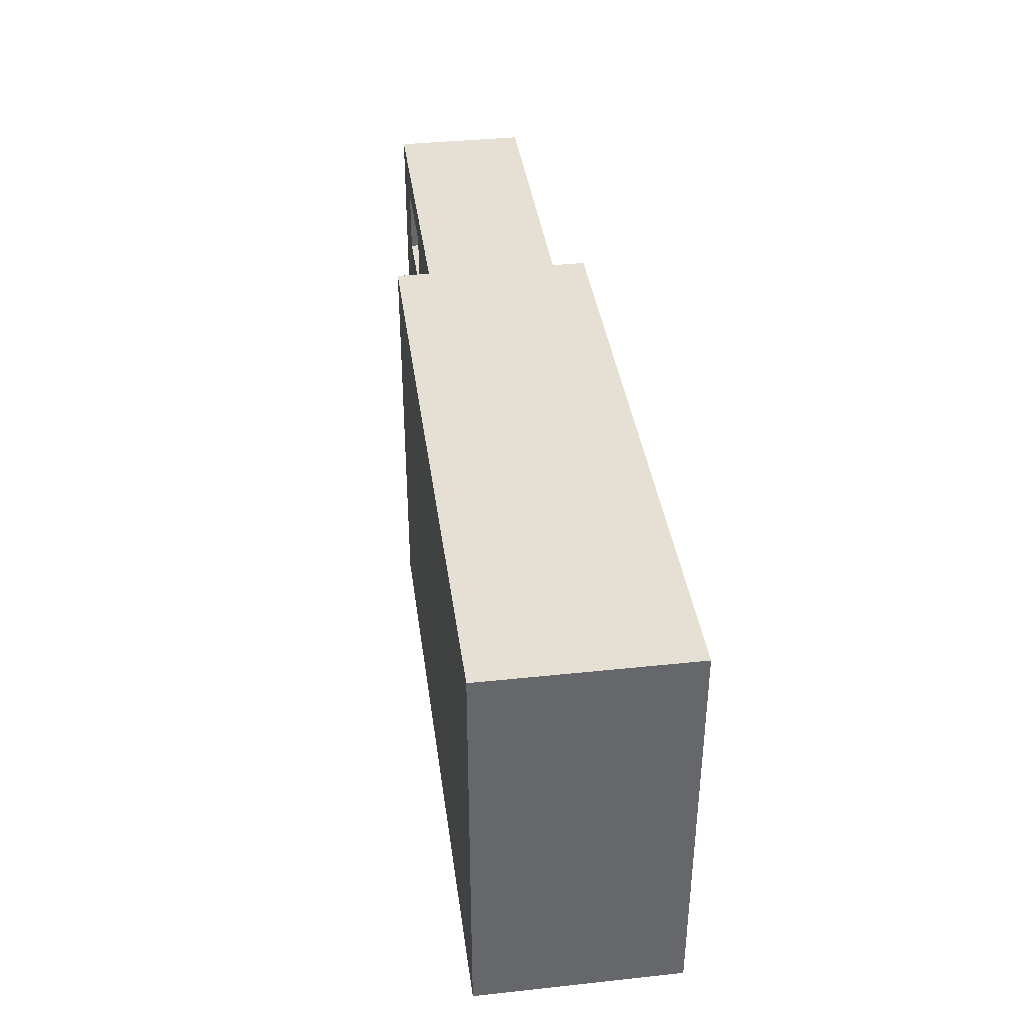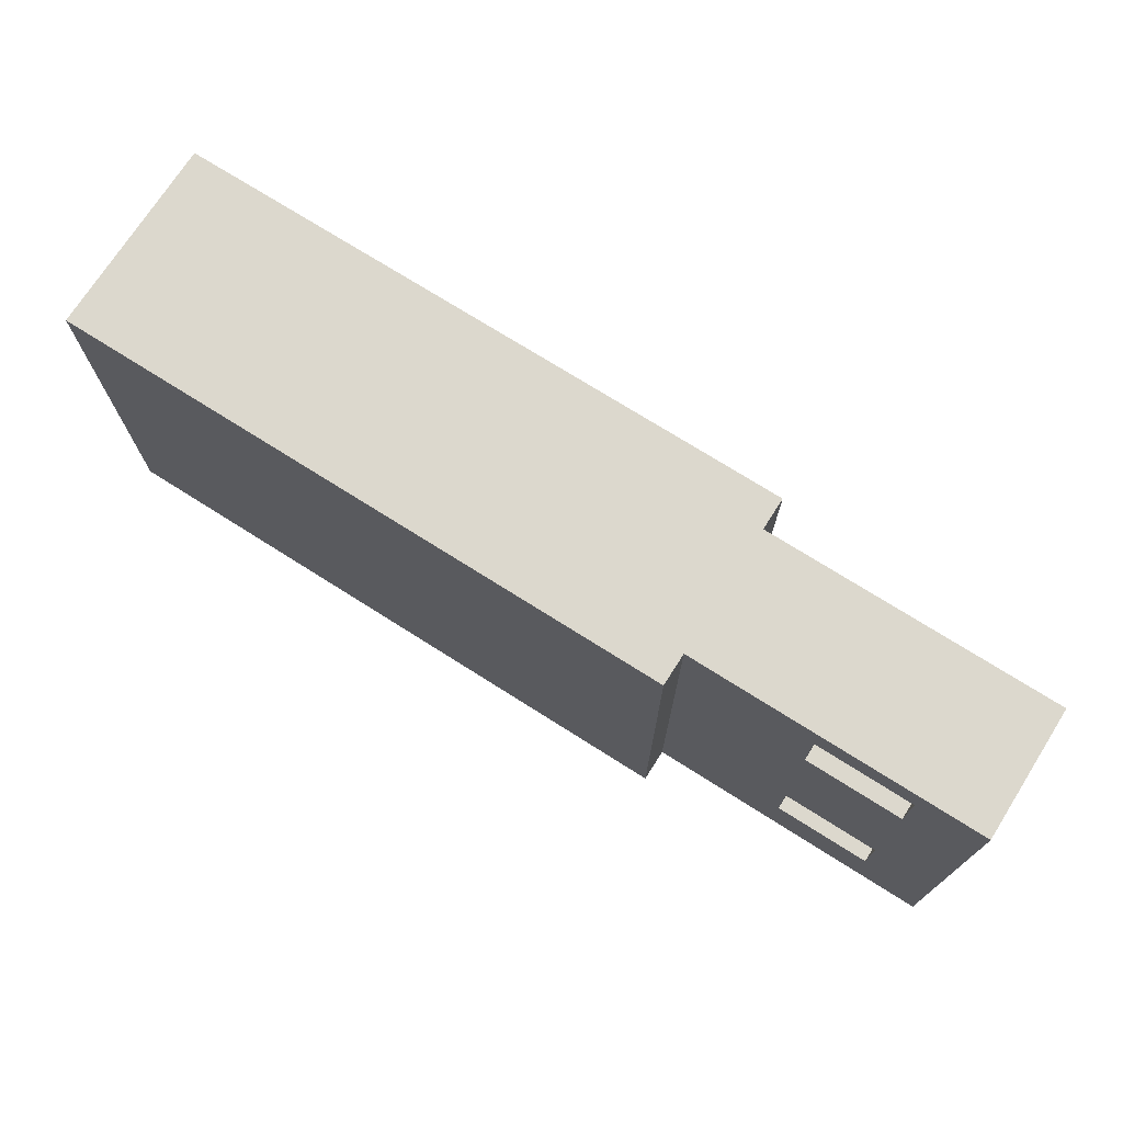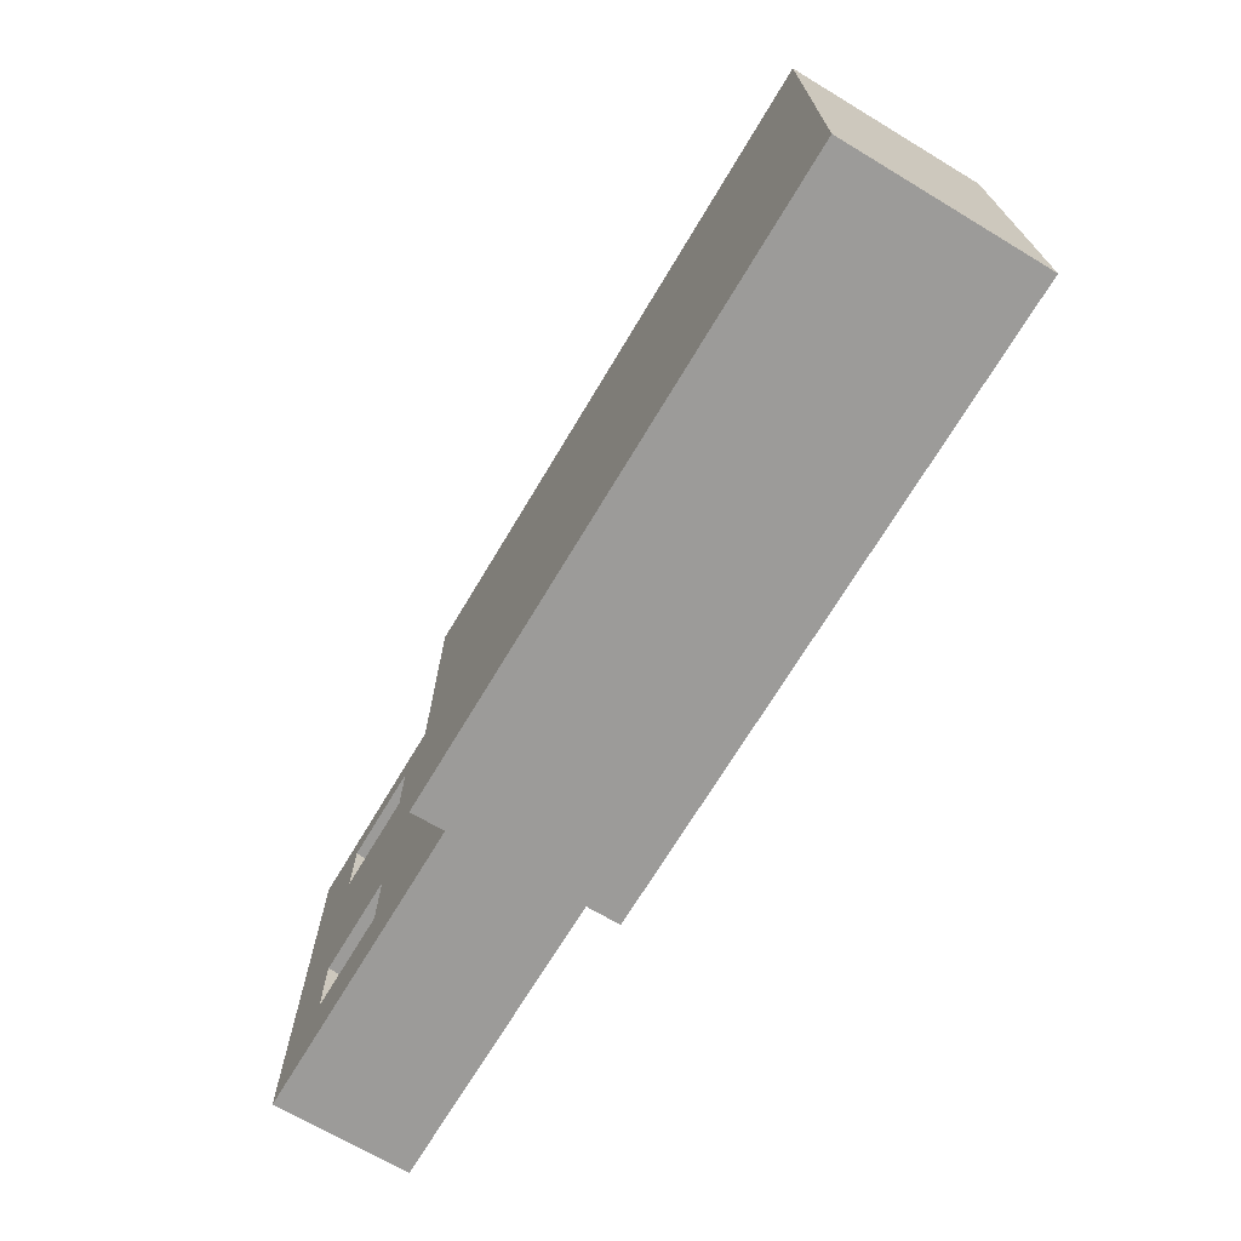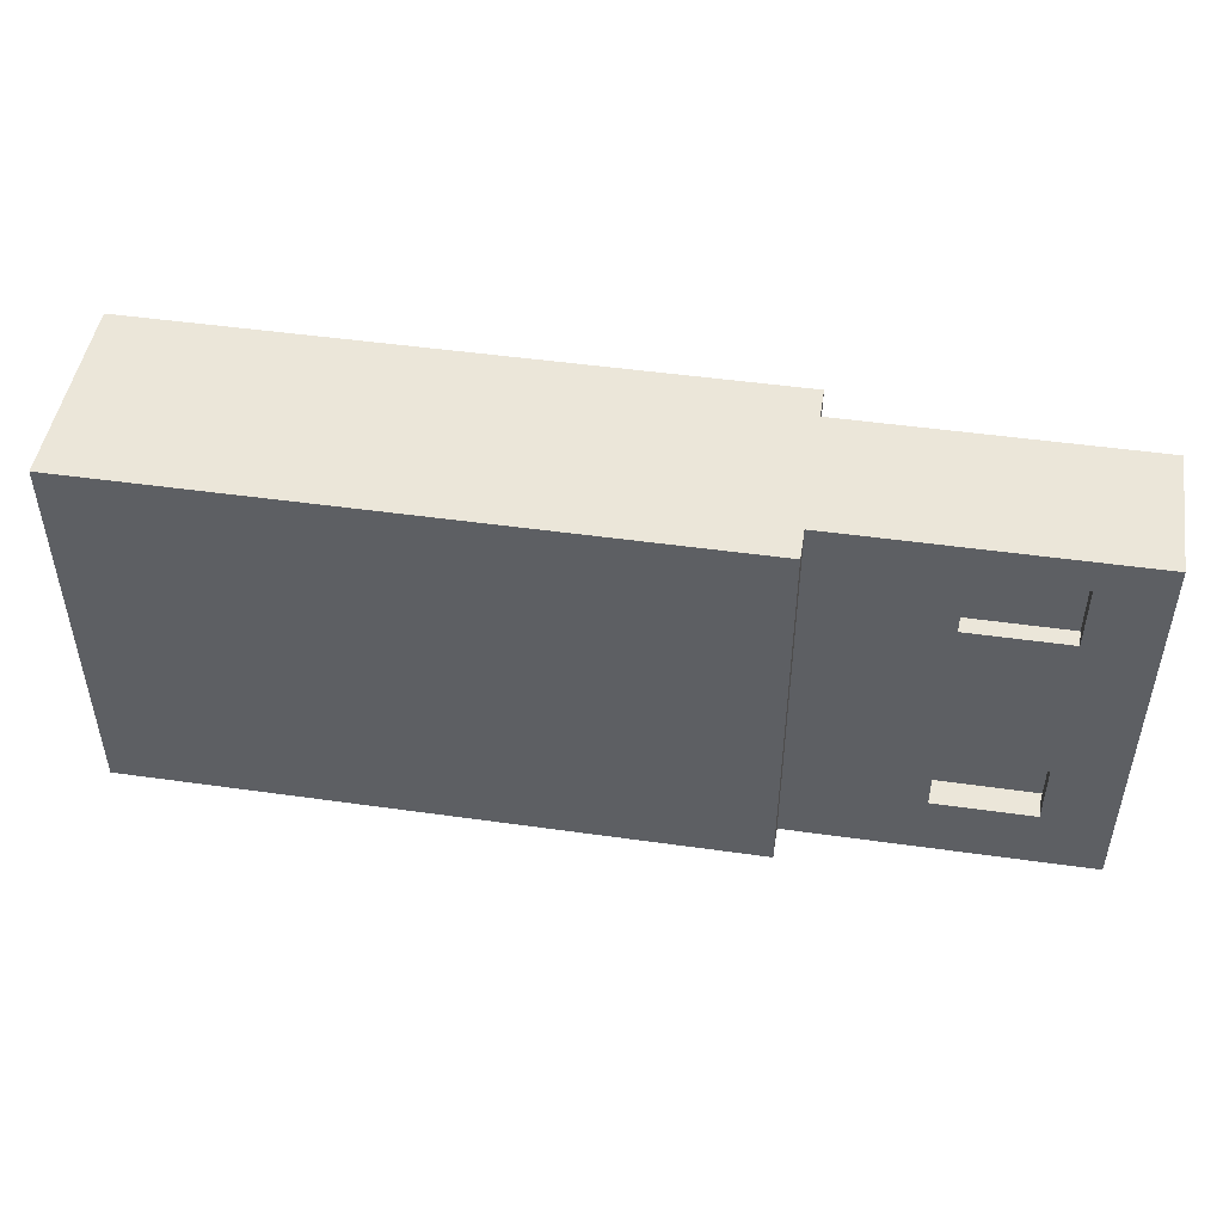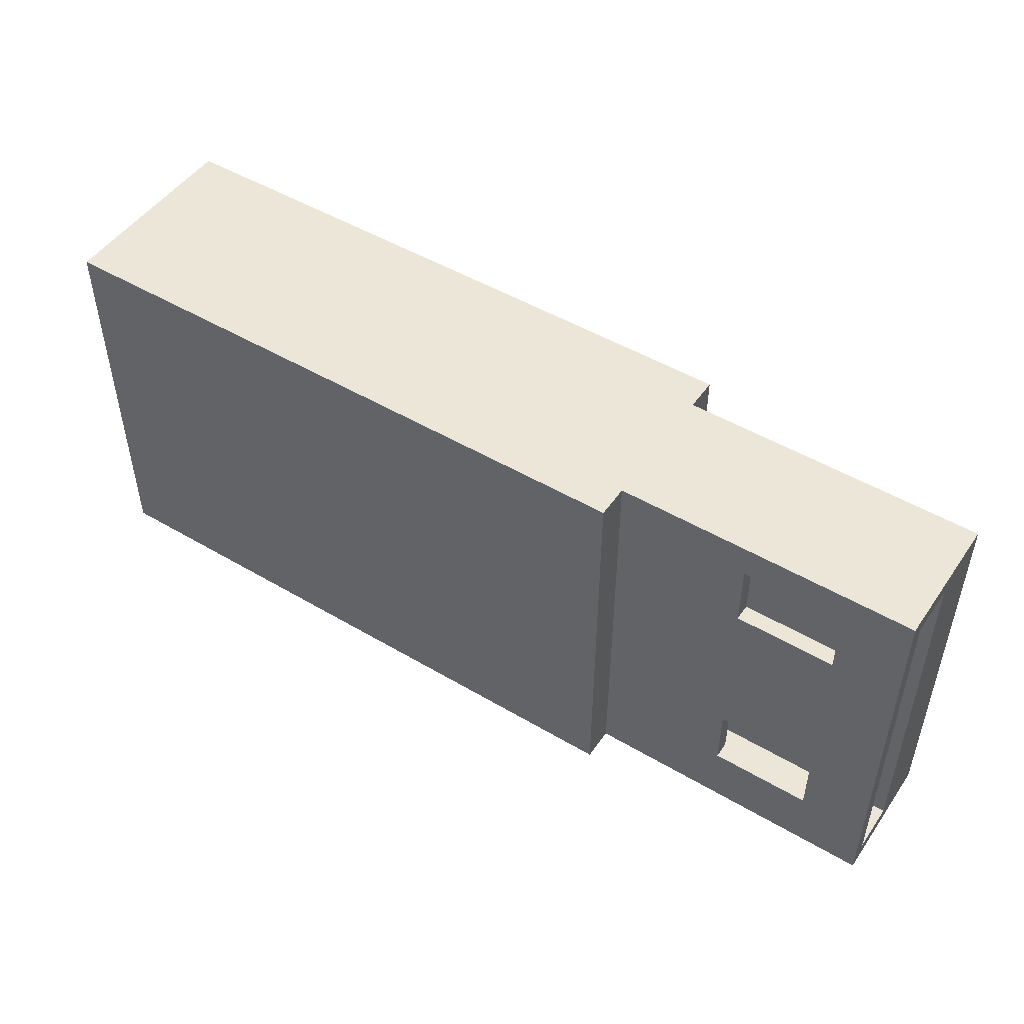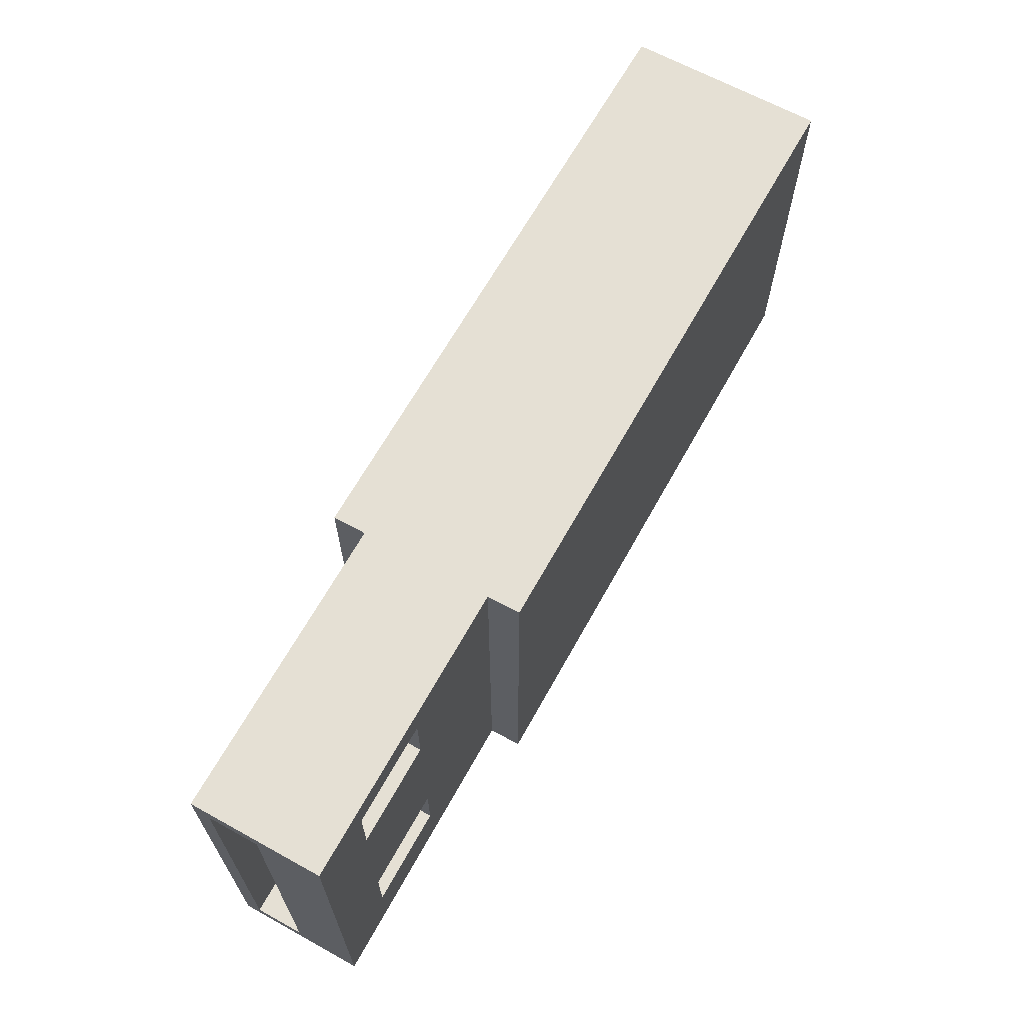
<metadata>
{"format":"obj","ext":"obj","renderer":"f3d","projection":"perspective","resolution":1024,"background":"white","views":[{"elev":38.2,"azim":82.3,"up":"+Z"},{"elev":72.6,"azim":-147.6,"up":"+Z"},{"elev":-69.7,"azim":59.1,"up":"+Z"},{"elev":48.0,"azim":-171.0,"up":"+Z"},{"elev":49.0,"azim":-146.7,"up":"+Z"},{"elev":65.4,"azim":-61.0,"up":"+Z"}]}
</metadata>
<code>
v -18 3 5.5
v -18 4.5 5.5
v -9 4.5 5.5
v -9 3 5.5
v -13 4.5 3
v -16 4.5 3
v -16 4.5 5
v -13 4.5 5
v -16 4.5 -4
v -16 4.5 -2
v -13 4.5 -2
v -13 4.5 -4
v -18 4.5 5.5
v -18 4.5 -5.5
v -9 4.5 -5.5
v -9 4.5 5.5
v -18 4.5 -5.5
v -18 3 -5.5
v -9 3 -5.5
v -9 4.5 -5.5
v -16 3 3
v -13 3 3
v -13 3 5
v -16 3 5
v -16 3 -2
v -16 3 -4
v -13 3 -4
v -13 3 -2
v -18 3 -5.5
v -18 3 5.5
v -9 3 5.5
v -9 3 -5.5
v -9 3 -5.5
v -9 3 5.5
v -9 4.5 5.5
v -9 4.5 -5.5
v -16 3 5
v -13 3 5
v -13 1 5
v -16 1 5
v -13 4.5 5
v -16 4.5 5
v -16 5 5
v -13 5 5
v -16 3 3
v -16 3 5
v -16 1 5
v -16 1 3
v -16 4.5 5
v -16 4.5 3
v -16 5 3
v -16 5 5
v -13 3 5
v -13 3 3
v -13 1 3
v -13 1 5
v -13 3 3
v -16 3 3
v -16 1 3
v -13 1 3
v -13 3 -2
v -13 3 -4
v -13 1 -4
v -13 1 -2
v -13 4.5 -4
v -13 4.5 -2
v -13 5 -2
v -13 5 -4
v -16 3 -2
v -13 3 -2
v -13 1 -2
v -16 1 -2
v -13 4.5 -2
v -16 4.5 -2
v -16 5 -2
v -13 5 -2
v -13 3 -4
v -16 3 -4
v -16 1 -4
v -13 1 -4
v -16 3 -4
v -16 3 -2
v -16 1 -2
v -16 1 -4
v -16 4.5 3
v -13 4.5 3
v -13 5 3
v -16 5 3
v -13 4.5 3
v -13 4.5 5
v -13 5 5
v -13 5 3
v -16 4.5 -2
v -16 4.5 -4
v -16 5 -4
v -16 5 -2
v -16 4.5 -4
v -13 4.5 -4
v -13 5 -4
v -16 5 -4
v -13 5 5
v -16 5 5
v -16 5 3
v -13 5 3
v -13 5 -4
v -13 5 -2
v -16 5 -2
v -16 5 -4
v -9 5 -6
v -18 5 -6
v -18 5 6
v -9 5 6
v -16 1 5
v -13 1 5
v -13 1 3
v -16 1 3
v -13 1 -2
v -13 1 -4
v -16 1 -4
v -16 1 -2
v -18 1 -6
v -9 1 -6
v -9 1 6
v -18 1 6
v -18 4.5 5.5
v -18 3 5.5
v -18 3 -5.5
v -18 4.5 -5.5
v -18 5 -6
v -18 1 -6
v -18 1 6
v -18 5 6
v -9 5 -6
v -9 5 6
v -9 6 6
v -9 6 -6
v -9 1 6
v -9 1 -6
v -9 0 -6
v -9 0 6
v 10 0 6
v -9 0 6
v -9 0 -6
v 10 0 -6
v -9 0 6
v 10 0 6
v 10 6 6
v -9 6 6
v -9 5 6
v -18 5 6
v -18 1 6
v -9 1 6
v 10 0 6
v 10 0 -6
v 10 6 -6
v 10 6 6
v 10 0 -6
v -9 0 -6
v -9 1 -6
v -18 1 -6
v -18 5 -6
v -9 5 -6
v -9 6 -6
v 10 6 -6
v -9 6 -6
v -9 6 6
v 10 6 6
v 10 6 -6
g 4a7db8d2-e313-11ea-9490-54bf646e7e1f
f 1 2 4
f 4 2 3
g 4a7f667e-e313-11ea-a53e-54bf646e7e1f
f 6 10 5
f 5 10 11
f 5 11 16
f 16 11 15
f 15 11 12
f 15 12 14
f 14 12 9
f 14 9 10
f 10 6 13
f 13 6 7
f 13 7 8
f 13 8 16
f 16 8 5
f 13 14 10
g 4a80ed0a-e313-11ea-bcc8-54bf646e7e1f
f 17 18 20
f 20 18 19
g 4a829acc-e313-11ea-9757-54bf646e7e1f
f 22 28 21
f 21 28 25
f 21 25 30
f 30 25 29
f 29 25 26
f 29 26 27
f 28 22 31
f 31 22 23
f 31 23 30
f 30 23 24
f 30 24 21
f 29 27 32
f 32 27 28
f 32 28 31
g 4a84486e-e313-11ea-b06f-54bf646e7e1f
f 33 34 36
f 36 34 35
g 4a3d7c02-e313-11ea-99ea-54bf646e7e1f
f 37 38 40
f 40 38 39
g 64508c02-2cc7-3be2-abf0-2f60c8154326
f 41 42 44
f 44 42 43
g 4a3cb8ba-e313-11ea-ae12-54bf646e7e1f
f 45 46 48
f 48 46 47
g e6dedcee-dd5f-34af-ab80-8797d5dde569
f 49 50 52
f 52 50 51
g 4a3e183e-e313-11ea-afeb-54bf646e7e1f
f 53 54 56
f 56 54 55
g 4a3bf55e-e313-11ea-8308-54bf646e7e1f
f 57 58 60
f 60 58 59
g 649e158a-de2e-36e1-acee-604baba974cc
f 61 62 64
f 64 62 63
g 4a40fe86-e313-11ea-be7d-54bf646e7e1f
f 65 66 68
f 68 66 67
g 75289a60-6d4a-3067-9bd2-039fb470a724
f 69 70 72
f 72 70 71
g 4a3fed0c-e313-11ea-9da7-54bf646e7e1f
f 73 74 76
f 76 74 75
g 4a4236f8-e313-11ea-bc45-54bf646e7e1f
f 77 78 80
f 80 78 79
g 5652efdb-502e-3548-8dc5-a18f0cffbaf8
f 81 82 84
f 84 82 83
g c6722146-9213-3653-bba6-a97ddf24f9a1
f 85 86 88
f 88 86 87
g e9052159-d763-387c-8d63-25ed8a1e9302
f 89 90 92
f 92 90 91
g 4a3edb92-e313-11ea-8414-54bf646e7e1f
f 93 94 96
f 96 94 95
g c32f374b-e3c1-39d2-99cd-56cd6ce8ad73
f 97 98 100
f 100 98 99
g 49f79a1e-e313-11ea-8897-54bf646e7e1f
f 102 111 101
f 101 111 112
f 101 112 104
f 104 112 106
f 104 106 107
f 102 103 111
f 111 103 107
f 111 107 110
f 110 107 108
f 110 108 105
f 103 104 107
f 110 105 109
f 109 105 106
f 109 106 112
g 49f88482-e313-11ea-86a5-54bf646e7e1f
f 116 113 124
f 124 113 114
f 124 114 123
f 123 114 115
f 123 115 117
f 117 115 116
f 117 116 120
f 120 116 124
f 120 124 121
f 123 117 122
f 122 117 118
f 122 118 121
f 121 118 119
f 121 119 120
g 49f96edc-e313-11ea-9fbf-54bf646e7e1f
f 126 132 125
f 125 132 129
f 125 129 128
f 128 129 127
f 127 129 130
f 127 130 126
f 126 130 131
f 126 131 132
g 49a61fa6-e313-11ea-8ea4-54bf646e7e1f
f 134 135 133
f 133 135 136
g 49fa804c-e313-11ea-8e76-54bf646e7e1f
f 138 139 137
f 137 139 140
g 49cf2ae6-e313-11ea-a89f-54bf646e7e1f
f 141 142 144
f 144 142 143
g 49a6e2e8-e313-11ea-b4c9-54bf646e7e1f
f 145 146 152
f 152 146 149
f 152 149 150
f 146 147 149
f 149 147 148
f 150 151 152
g 49a694d4-e313-11ea-96d5-54bf646e7e1f
f 154 155 153
f 153 155 156
g 49a5aa74-e313-11ea-b35f-54bf646e7e1f
f 158 159 157
f 157 159 162
f 157 162 164
f 164 162 163
f 159 160 162
f 162 160 161
g 49a66dc0-e313-11ea-b98a-54bf646e7e1f
f 166 167 165
f 165 167 168

</code>
